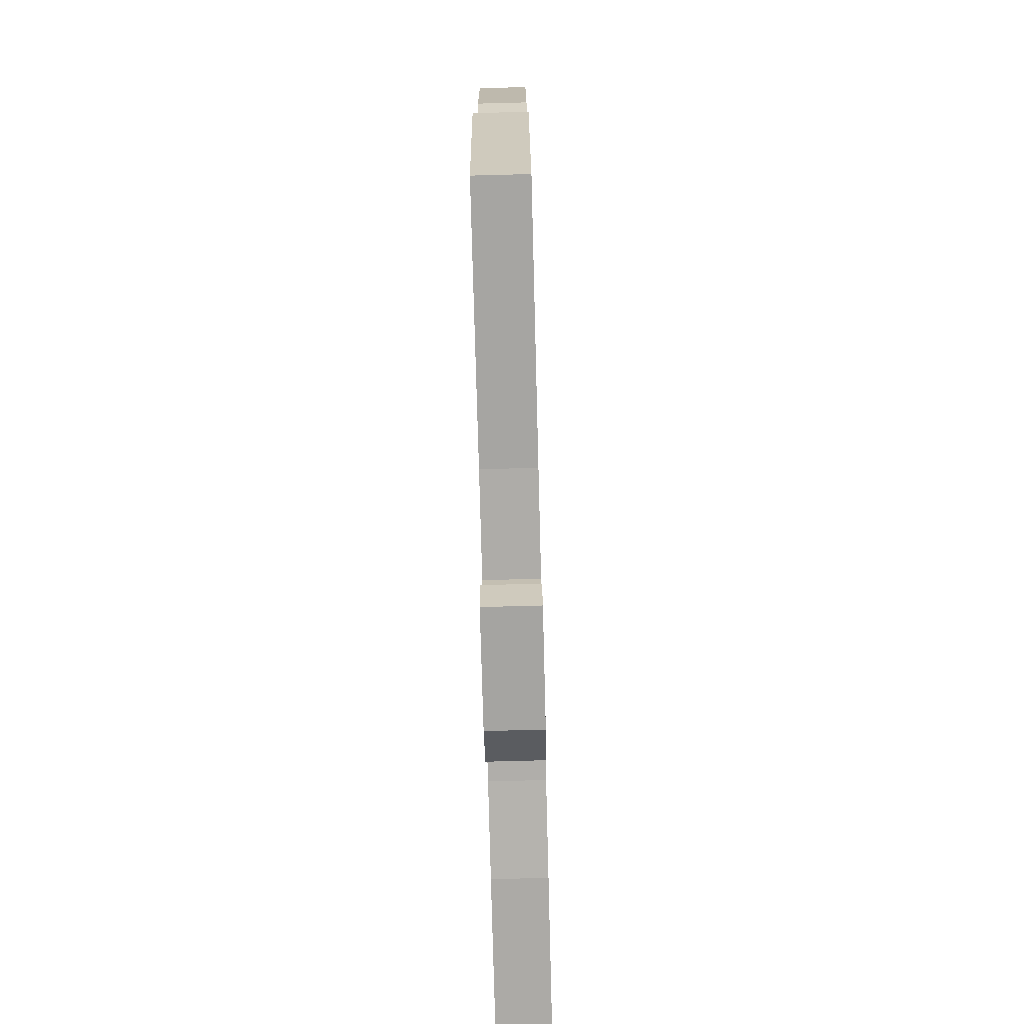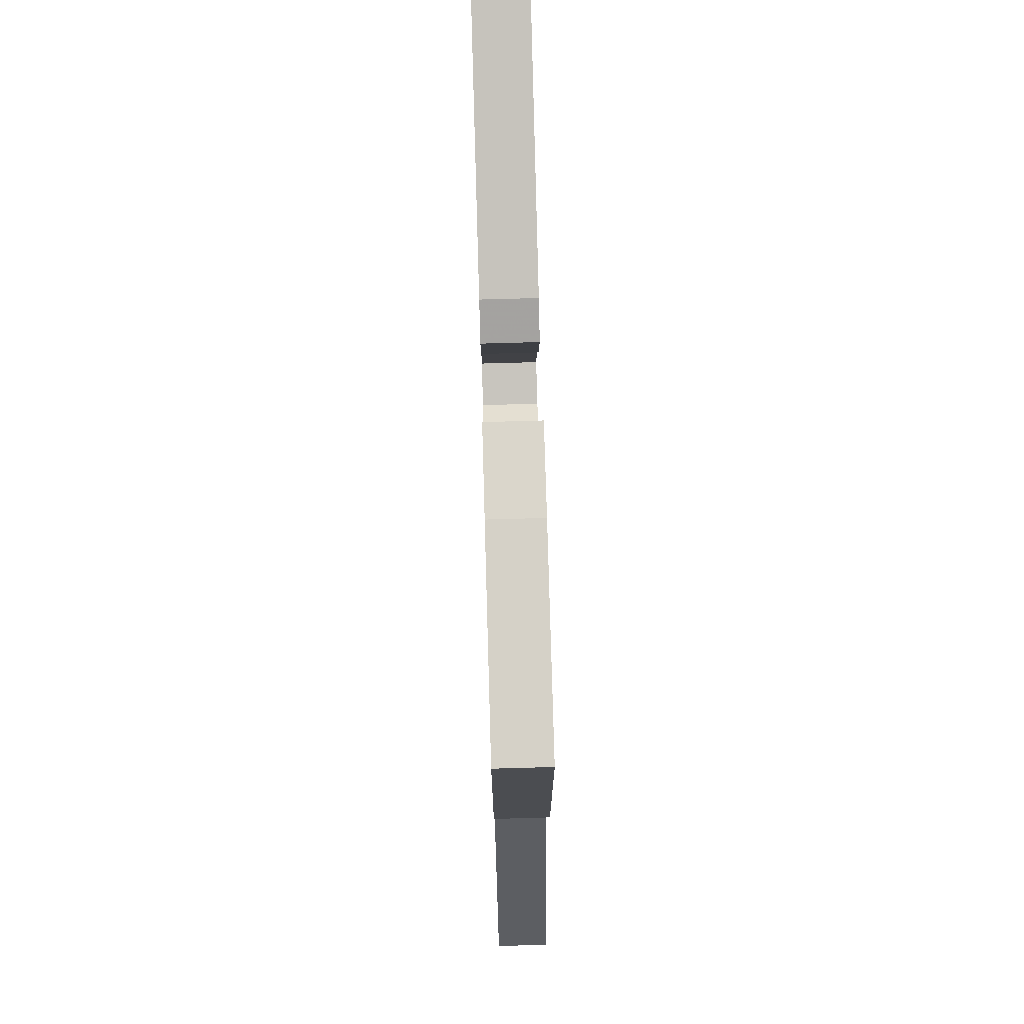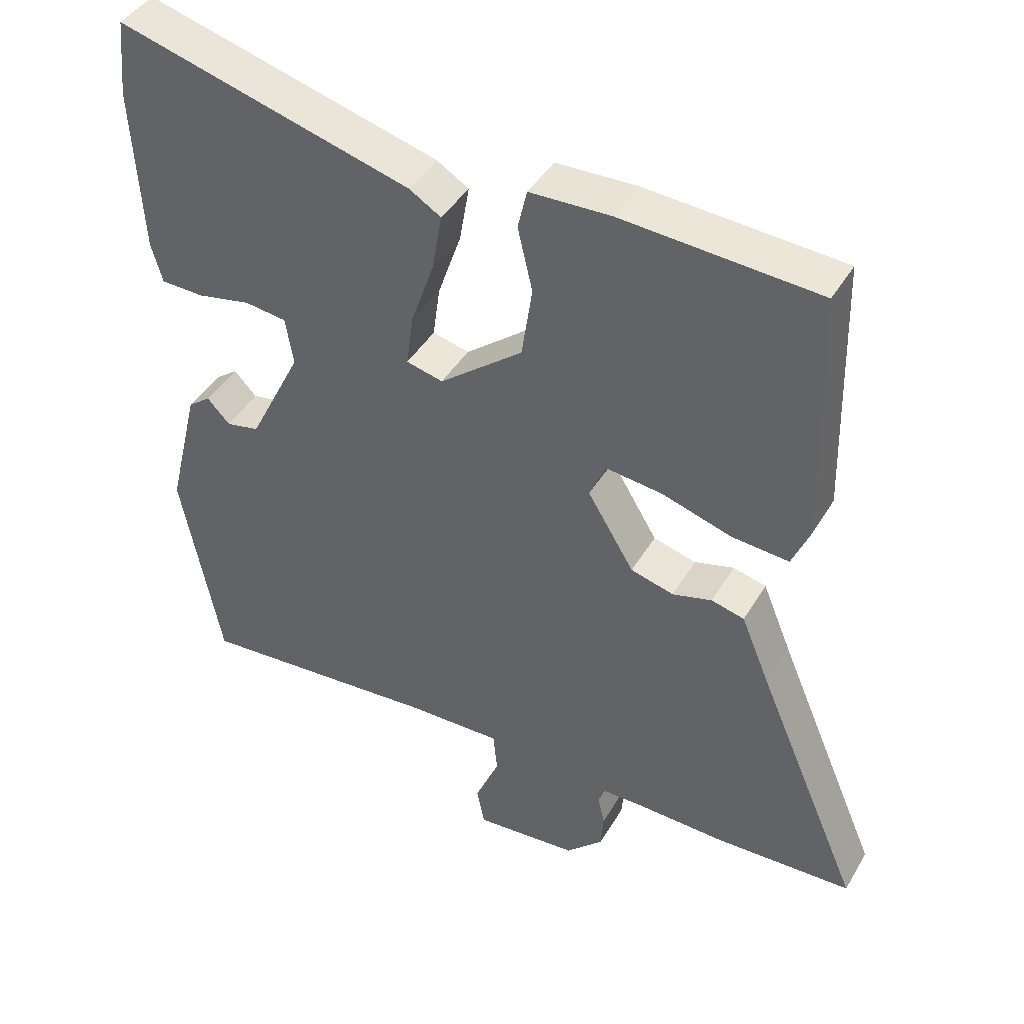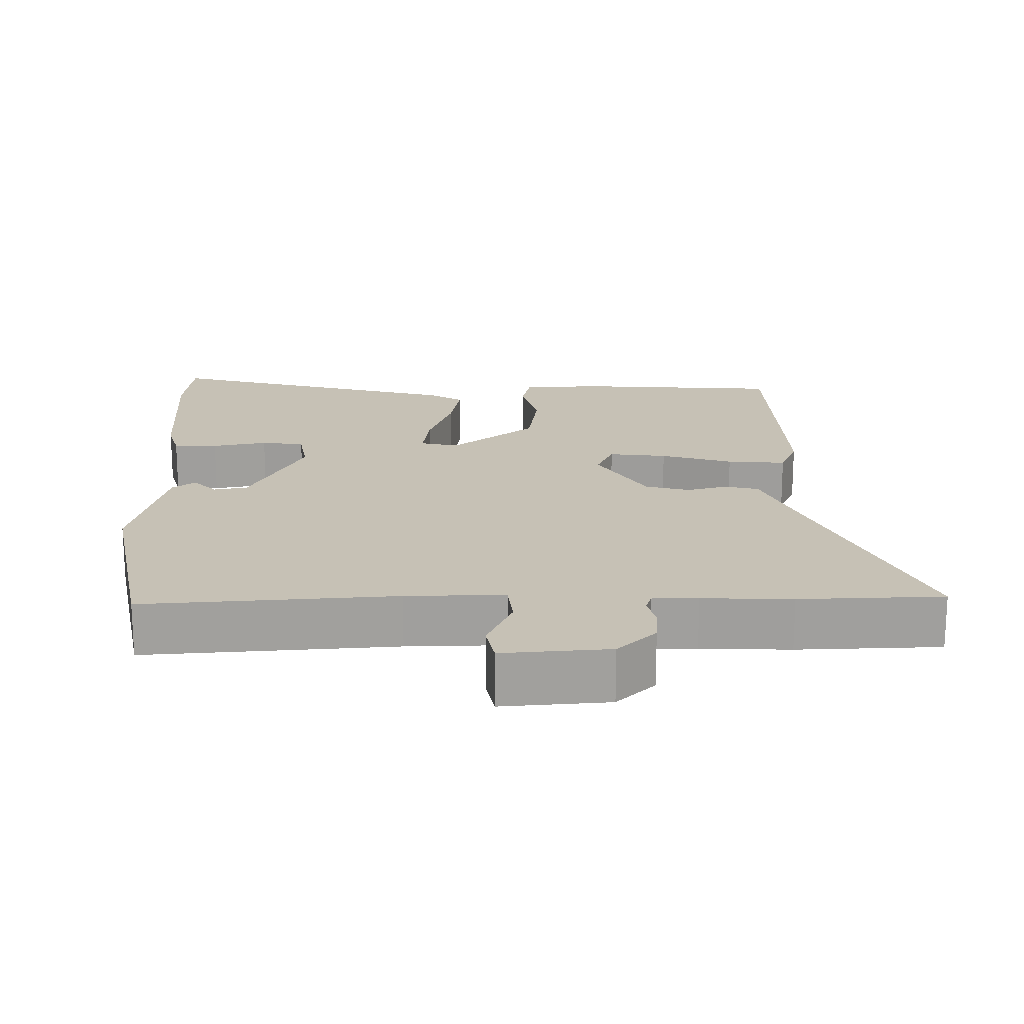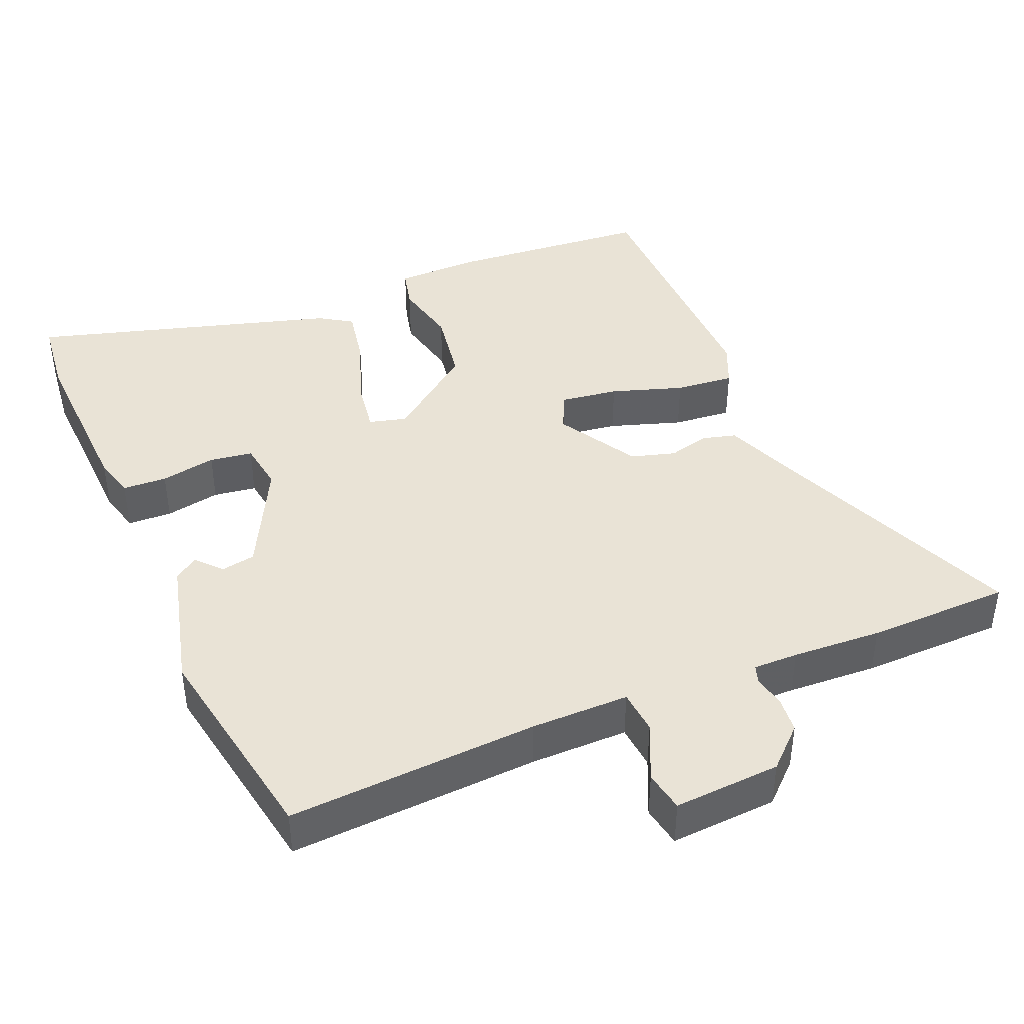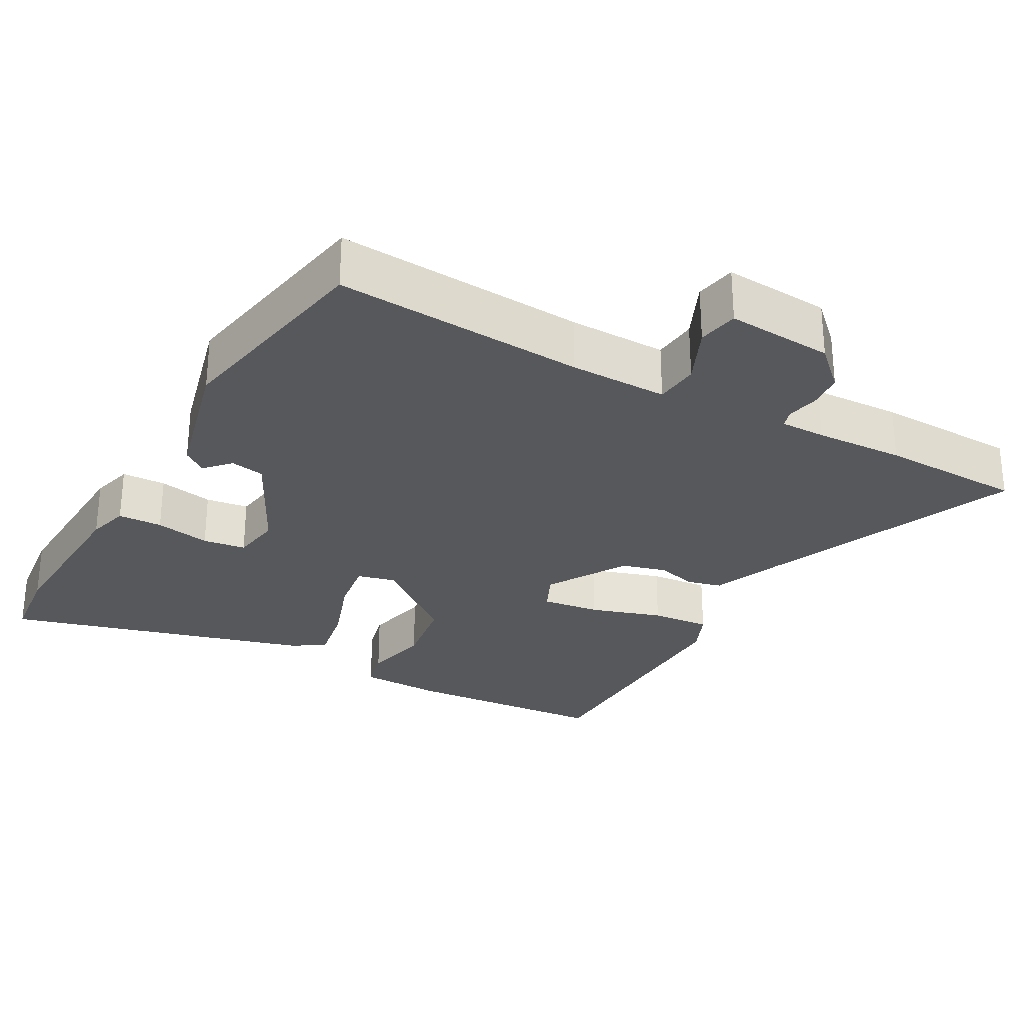
<metadata>
{"format":"obj","ext":"obj","renderer":"f3d","projection":"perspective","resolution":1024,"background":"white","views":[{"elev":-77.7,"azim":91.5,"up":"+Z"},{"elev":75.5,"azim":-91.6,"up":"+Z"},{"elev":42.5,"azim":-151.6,"up":"+Z"},{"elev":18.8,"azim":179.1,"up":"+Y"},{"elev":42.1,"azim":157.8,"up":"+Y"},{"elev":-28.7,"azim":151.2,"up":"+Y"}]}
</metadata>
<code>
v 0.492 0.07 0.582
v 0.503 0.07 0.473
v 0.49 0.07 0.238
v 0.474 0.07 0.181
v 0.413 0.07 0.179
v 0.337 0.07 0.194
v 0.278 0.07 0.186
v 0.267 0.07 0.118
v 0.342 0.07 -0.032
v 0.389 0.07 -0.041
v 0.421 0.07 -0.007
v 0.453 0.07 -0.031
v 0.498 0.07 -0.214
v 0.442 0.07 -0.508
v 0.097 0.07 -0.484
v -0.038 0.07 -0.482
v -0.044 0.07 -0.543
v -0.009 0.07 -0.622
v -0.02 0.07 -0.678
v -0.167 0.07 -0.667
v -0.22 0.07 -0.616
v -0.224 0.07 -0.565
v -0.214 0.07 -0.523
v -0.222 0.07 -0.498
v -0.284 0.07 -0.498
v -0.407 0.07 -0.503
v -0.604 0.07 -0.497
v -0.454 0.07 -0.148
v -0.414 0.07 -0.051
v -0.367 0.07 -0.039
v -0.311 0.07 -0.054
v -0.25 0.07 -0.037
v -0.184 0.07 0.072
v -0.208 0.07 0.125
v -0.288 0.07 0.115
v -0.387 0.07 0.084
v -0.468 0.07 0.077
v -0.493 0.07 0.136
v -0.483 0.07 0.499
v -0.205 0.07 0.519
v -0.09 0.07 0.516
v -0.077 0.07 0.46
v -0.098 0.07 0.37
v -0.083 0.07 0.268
v 0.035 0.07 0.175
v 0.087 0.07 0.188
v 0.077 0.07 0.261
v 0.044 0.07 0.357
v 0.03 0.07 0.438
v 0.075 0.07 0.466
v 0.492 0 0.582
v 0.503 0 0.473
v 0.49 0 0.238
v 0.474 0 0.181
v 0.413 0 0.179
v 0.337 0 0.194
v 0.278 0 0.186
v 0.267 0 0.118
v 0.342 0 -0.032
v 0.389 0 -0.041
v 0.421 0 -0.007
v 0.453 0 -0.031
v 0.498 0 -0.214
v 0.442 0 -0.508
v 0.097 0 -0.484
v -0.038 0 -0.482
v -0.044 0 -0.543
v -0.009 0 -0.622
v -0.02 0 -0.678
v -0.167 0 -0.667
v -0.22 0 -0.616
v -0.224 0 -0.565
v -0.214 0 -0.523
v -0.222 0 -0.498
v -0.284 0 -0.498
v -0.407 0 -0.503
v -0.604 0 -0.497
v -0.454 0 -0.148
v -0.414 0 -0.051
v -0.367 0 -0.039
v -0.311 0 -0.054
v -0.25 0 -0.037
v -0.184 0 0.072
v -0.208 0 0.125
v -0.288 0 0.115
v -0.387 0 0.084
v -0.468 0 0.077
v -0.493 0 0.136
v -0.483 0 0.499
v -0.205 0 0.519
v -0.09 0 0.516
v -0.077 0 0.46
v -0.098 0 0.37
v -0.083 0 0.268
v 0.035 0 0.175
v 0.087 0 0.188
v 0.077 0 0.261
v 0.044 0 0.357
v 0.03 0 0.438
v 0.075 0 0.466
f 47 48 49 50
f 46 47 50 1
f 40 41 42 43
f 40 43 44
f 39 40 44
f 38 39 44 45
f 35 36 37 38
f 34 35 38 45
f 28 29 30 31
f 28 31 32
f 25 26 27 28
f 24 25 28 32
f 23 24 32 33
f 21 22 23
f 20 21 23
f 17 18 19 20
f 16 17 20 23
f 12 13 14 15
f 10 11 12 15
f 9 10 15 16
f 8 9 16 23
f 3 4 5 6
f 3 6 7
f 46 1 2 3
f 45 46 3 7
f 33 34 45 7
f 7 8 23 33
f 100 99 98 97
f 51 100 97 96
f 93 92 91 90
f 94 93 90
f 94 90 89
f 95 94 89 88
f 88 87 86 85
f 95 88 85 84
f 81 80 79 78
f 82 81 78
f 78 77 76 75
f 82 78 75 74
f 83 82 74 73
f 73 72 71
f 73 71 70
f 70 69 68 67
f 73 70 67 66
f 65 64 63 62
f 65 62 61 60
f 66 65 60 59
f 73 66 59 58
f 56 55 54 53
f 57 56 53
f 53 52 51 96
f 57 53 96 95
f 57 95 84 83
f 83 73 58 57
f 1 51 52 2
f 2 52 53 3
f 3 53 54 4
f 4 54 55 5
f 5 55 56 6
f 6 56 57 7
f 7 57 58 8
f 8 58 59 9
f 9 59 60 10
f 10 60 61 11
f 11 61 62 12
f 12 62 63 13
f 13 63 64 14
f 14 64 65 15
f 15 65 66 16
f 16 66 67 17
f 17 67 68 18
f 18 68 69 19
f 19 69 70 20
f 20 70 71 21
f 21 71 72 22
f 22 72 73 23
f 23 73 74 24
f 24 74 75 25
f 25 75 76 26
f 26 76 77 27
f 27 77 78 28
f 28 78 79 29
f 29 79 80 30
f 30 80 81 31
f 31 81 82 32
f 32 82 83 33
f 33 83 84 34
f 34 84 85 35
f 35 85 86 36
f 36 86 87 37
f 37 87 88 38
f 38 88 89 39
f 39 89 90 40
f 40 90 91 41
f 41 91 92 42
f 42 92 93 43
f 43 93 94 44
f 44 94 95 45
f 45 95 96 46
f 46 96 97 47
f 47 97 98 48
f 48 98 99 49
f 49 99 100 50
f 50 100 51 1

</code>
